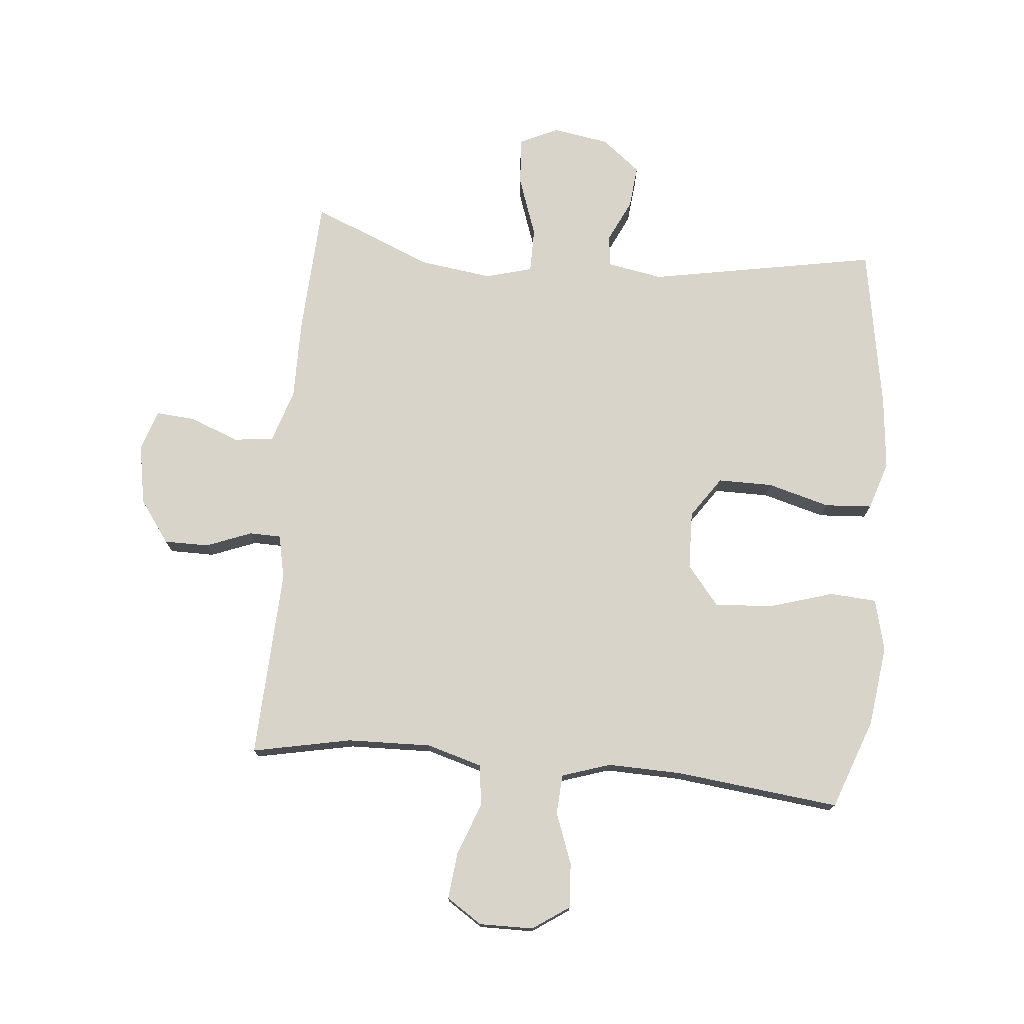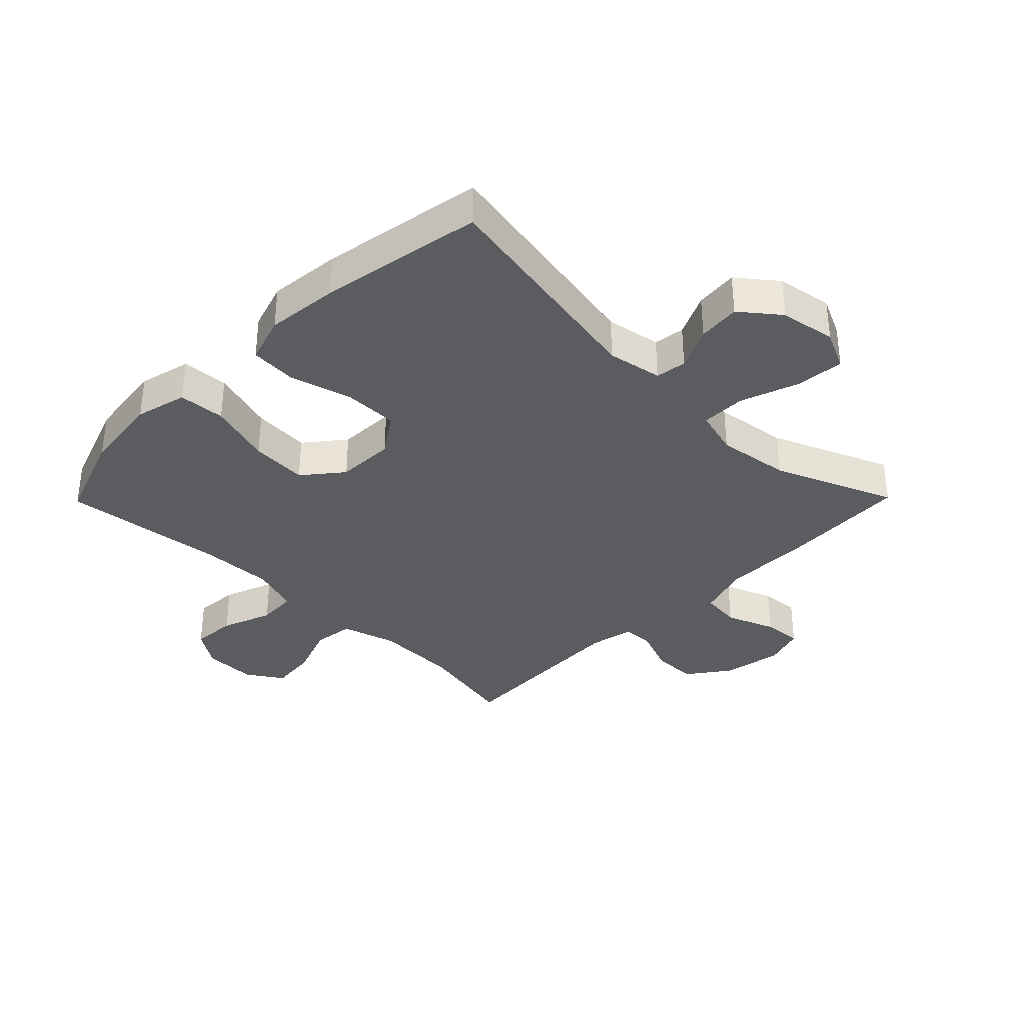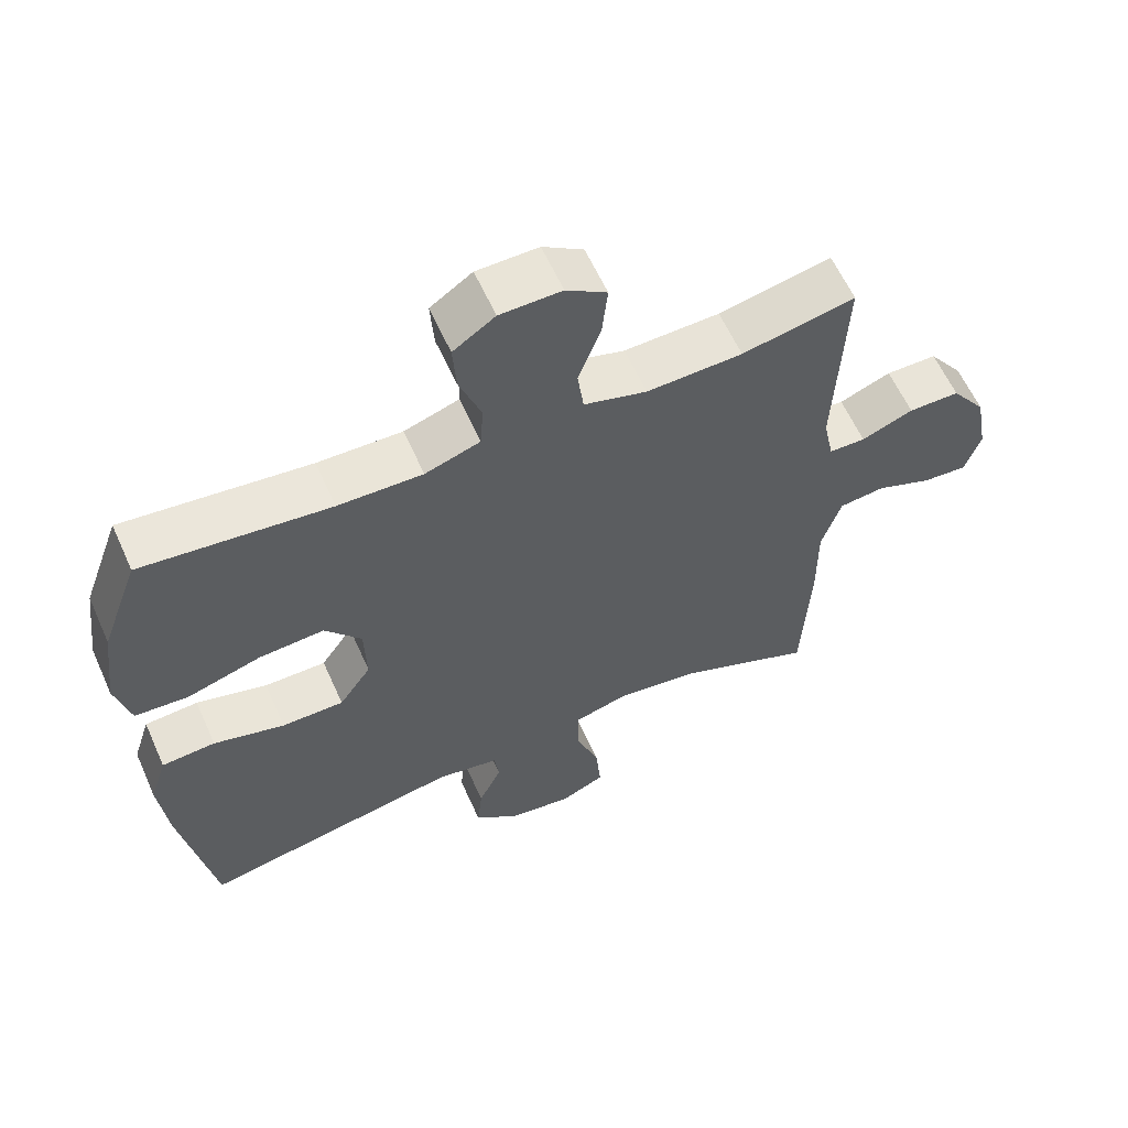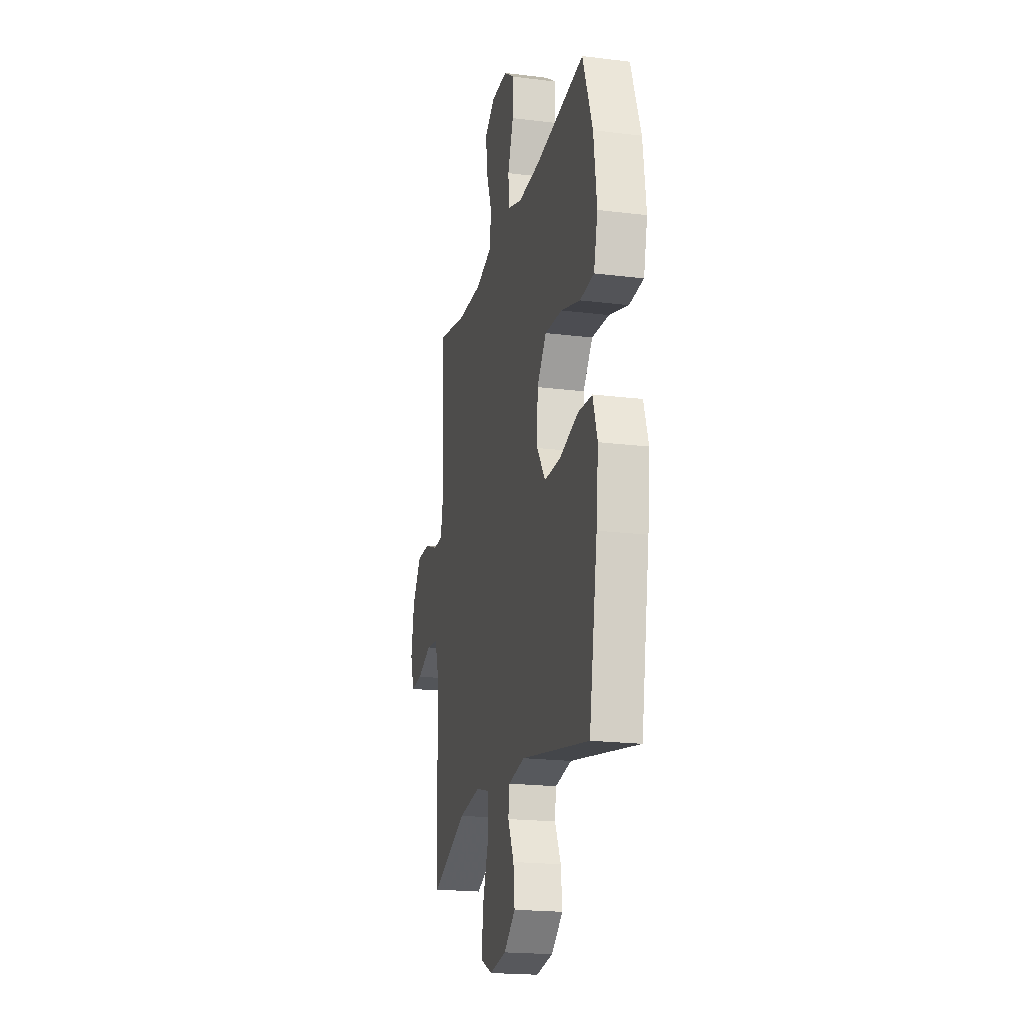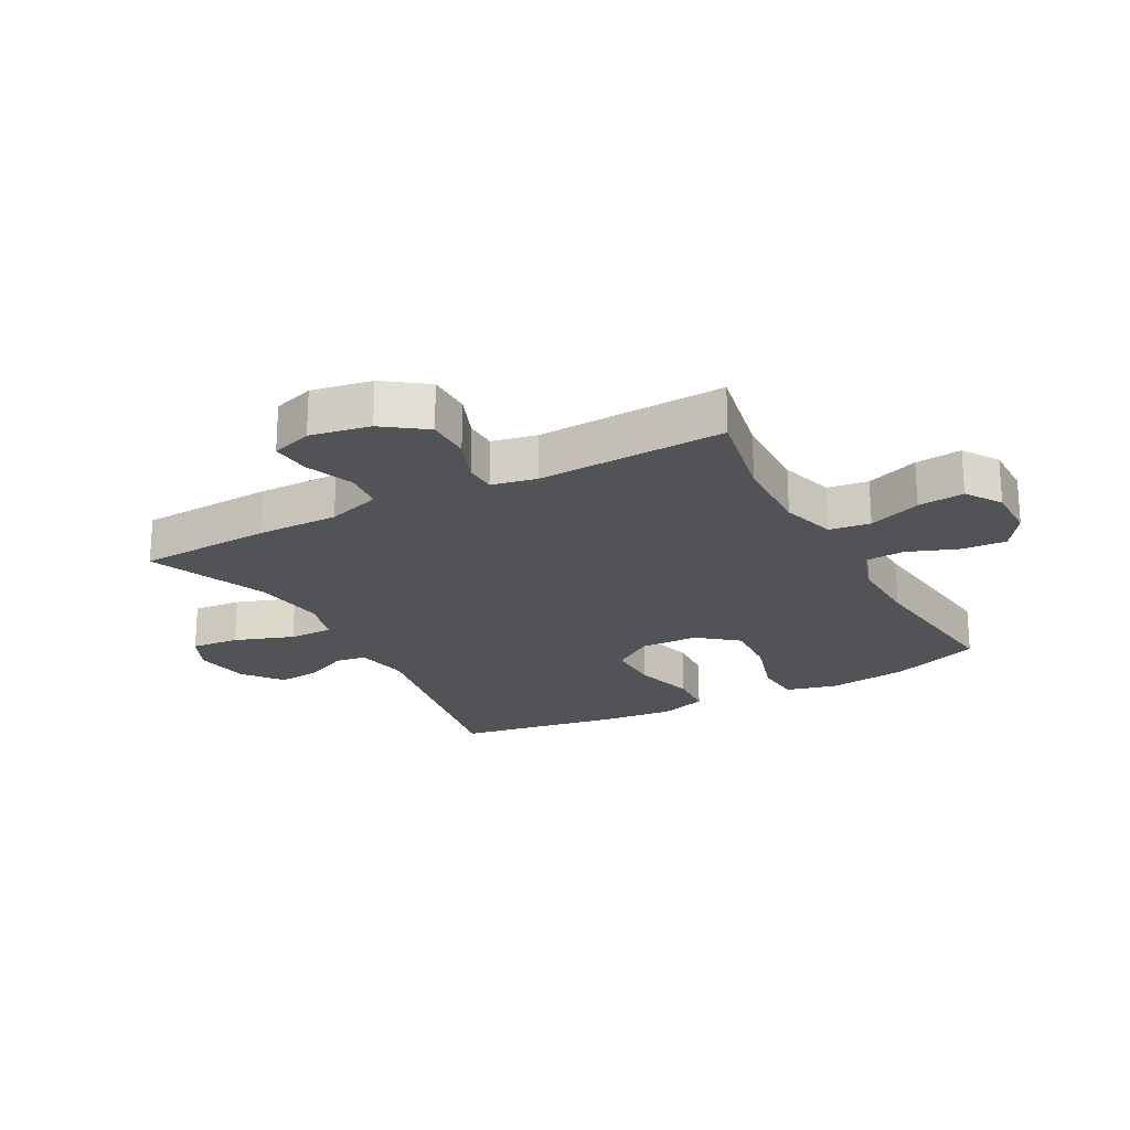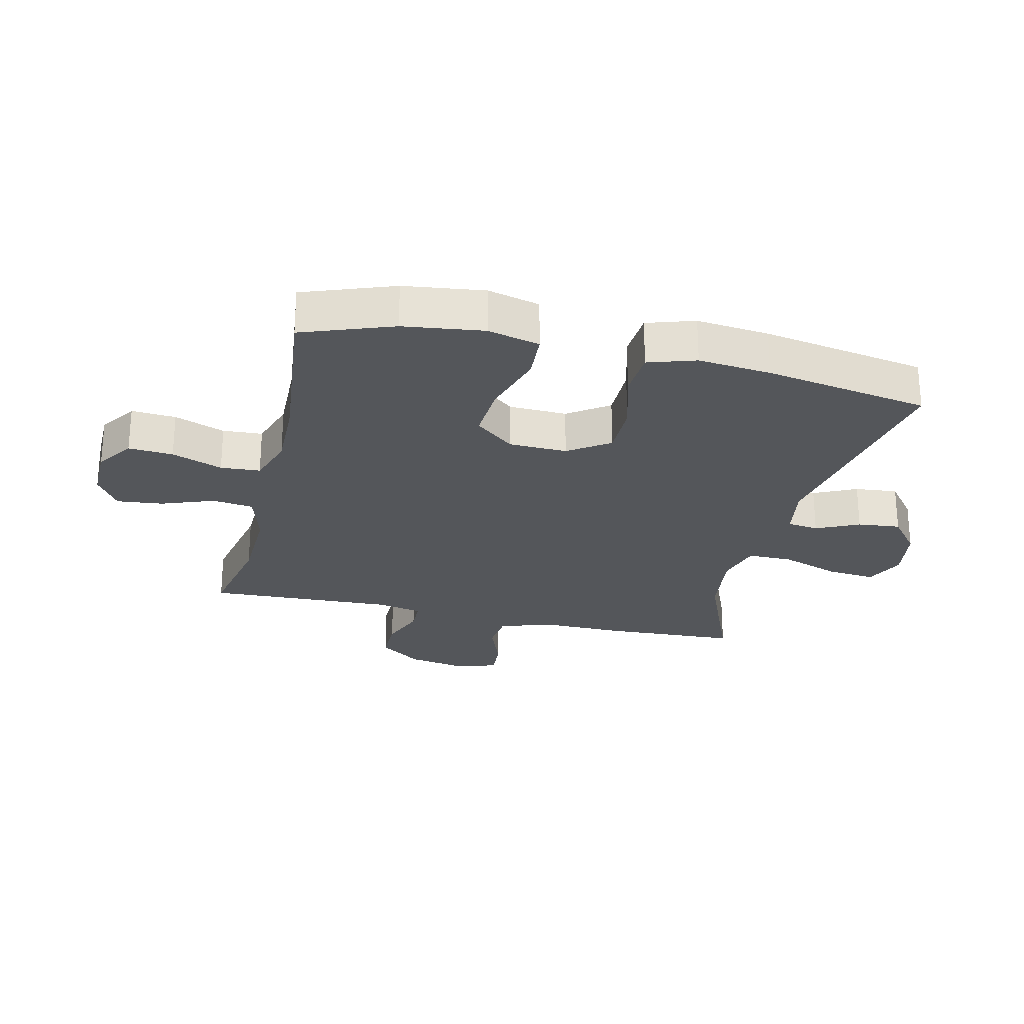
<metadata>
{"format":"obj","ext":"obj","renderer":"f3d","projection":"perspective","resolution":1024,"background":"white","views":[{"elev":75.2,"azim":5.4,"up":"+Y"},{"elev":-35.0,"azim":135.5,"up":"+Y"},{"elev":60.5,"azim":155.9,"up":"+Z"},{"elev":-20.0,"azim":77.1,"up":"+Z"},{"elev":-22.0,"azim":-61.6,"up":"+Y"},{"elev":-25.6,"azim":76.8,"up":"+Y"}]}
</metadata>
<code>
v -0.5 0.07 0.5
v -0.338 0.07 0.467
v -0.201 0.07 0.463
v -0.111 0.07 0.489
v -0.102 0.07 0.556
v -0.134 0.07 0.642
v -0.142 0.07 0.718
v -0.084 0.07 0.756
v 0.004 0.07 0.755
v 0.064 0.07 0.714
v 0.059 0.07 0.641
v 0.028 0.07 0.558
v 0.032 0.07 0.493
v 0.111 0.07 0.467
v 0.232 0.07 0.47
v 0.5 0.07 0.5
v 0.554 0.07 0.352
v 0.571 0.07 0.221
v 0.55 0.07 0.136
v 0.473 0.07 0.131
v 0.368 0.07 0.163
v 0.274 0.07 0.169
v 0.222 0.07 0.105
v 0.219 0.07 0.01
v 0.265 0.07 -0.057
v 0.354 0.07 -0.057
v 0.456 0.07 -0.029
v 0.533 0.07 -0.034
v 0.558 0.07 -0.112
v 0.546 0.07 -0.231
v 0.5 0.07 -0.5
v 0.127 0.07 -0.431
v 0.037 0.07 -0.447
v 0.03 0.07 -0.498
v 0.063 0.07 -0.568
v 0.07 0.07 -0.638
v 0.007 0.07 -0.688
v -0.085 0.07 -0.703
v -0.149 0.07 -0.673
v -0.142 0.07 -0.594
v -0.108 0.07 -0.497
v -0.108 0.07 -0.424
v -0.184 0.07 -0.403
v -0.304 0.07 -0.419
v -0.5 0.07 -0.5
v -0.511 0.07 -0.28
v -0.51 0.07 -0.146
v -0.538 0.07 -0.058
v -0.603 0.07 -0.051
v -0.683 0.07 -0.082
v -0.747 0.07 -0.087
v -0.769 0.07 -0.02
v -0.751 0.07 0.078
v -0.701 0.07 0.147
v -0.628 0.07 0.147
v -0.554 0.07 0.118
v -0.502 0.07 0.119
v -0.487 0.07 0.192
v -0.5 0 0.5
v -0.338 0 0.467
v -0.201 0 0.463
v -0.111 0 0.489
v -0.102 0 0.556
v -0.134 0 0.642
v -0.142 0 0.718
v -0.084 0 0.756
v 0.004 0 0.755
v 0.064 0 0.714
v 0.059 0 0.641
v 0.028 0 0.558
v 0.032 0 0.493
v 0.111 0 0.467
v 0.232 0 0.47
v 0.5 0 0.5
v 0.554 0 0.352
v 0.571 0 0.221
v 0.55 0 0.136
v 0.473 0 0.131
v 0.368 0 0.163
v 0.274 0 0.169
v 0.222 0 0.105
v 0.219 0 0.01
v 0.265 0 -0.057
v 0.354 0 -0.057
v 0.456 0 -0.029
v 0.533 0 -0.034
v 0.558 0 -0.112
v 0.546 0 -0.231
v 0.5 0 -0.5
v 0.127 0 -0.431
v 0.037 0 -0.447
v 0.03 0 -0.498
v 0.063 0 -0.568
v 0.07 0 -0.638
v 0.007 0 -0.688
v -0.085 0 -0.703
v -0.149 0 -0.673
v -0.142 0 -0.594
v -0.108 0 -0.497
v -0.108 0 -0.424
v -0.184 0 -0.403
v -0.304 0 -0.419
v -0.5 0 -0.5
v -0.511 0 -0.28
v -0.51 0 -0.146
v -0.538 0 -0.058
v -0.603 0 -0.051
v -0.683 0 -0.082
v -0.747 0 -0.087
v -0.769 0 -0.02
v -0.751 0 0.078
v -0.701 0 0.147
v -0.628 0 0.147
v -0.554 0 0.118
v -0.502 0 0.119
v -0.487 0 0.192
f 54 55 56
f 53 54 56
f 52 53 56
f 51 52 56
f 50 51 56
f 49 50 56
f 48 49 56 57
f 47 48 57 58
f 46 47 58
f 45 46 58
f 44 45 58
f 39 40 41
f 38 39 41
f 37 38 41
f 36 37 41
f 35 36 41
f 34 35 41
f 33 34 41 42
f 32 33 42 43
f 30 31 32
f 29 30 32
f 28 29 32
f 27 28 32
f 26 27 32
f 25 26 32 43
f 19 20 21
f 18 19 21
f 17 18 21
f 16 17 21
f 15 16 21
f 14 15 21 22
f 13 14 22 23
f 10 11 12
f 9 10 12
f 8 9 12
f 7 8 12
f 6 7 12
f 5 6 12
f 4 5 12 13
f 13 23 24
f 4 13 24
f 3 4 24
f 58 1 2
f 43 44 58
f 25 43 58
f 24 25 58
f 3 24 58
f 2 3 58
f 114 113 112
f 114 112 111
f 114 111 110
f 114 110 109
f 114 109 108
f 114 108 107
f 115 114 107 106
f 116 115 106 105
f 116 105 104
f 116 104 103
f 116 103 102
f 99 98 97
f 99 97 96
f 99 96 95
f 99 95 94
f 99 94 93
f 99 93 92
f 100 99 92 91
f 101 100 91 90
f 90 89 88
f 90 88 87
f 90 87 86
f 90 86 85
f 90 85 84
f 101 90 84 83
f 79 78 77
f 79 77 76
f 79 76 75
f 79 75 74
f 79 74 73
f 80 79 73 72
f 81 80 72 71
f 70 69 68
f 70 68 67
f 70 67 66
f 70 66 65
f 70 65 64
f 70 64 63
f 71 70 63 62
f 82 81 71
f 82 71 62
f 82 62 61
f 60 59 116
f 116 102 101
f 116 101 83
f 116 83 82
f 116 82 61
f 116 61 60
f 1 59 60 2
f 2 60 61 3
f 3 61 62 4
f 4 62 63 5
f 5 63 64 6
f 6 64 65 7
f 7 65 66 8
f 8 66 67 9
f 9 67 68 10
f 10 68 69 11
f 11 69 70 12
f 12 70 71 13
f 13 71 72 14
f 14 72 73 15
f 15 73 74 16
f 16 74 75 17
f 17 75 76 18
f 18 76 77 19
f 19 77 78 20
f 20 78 79 21
f 21 79 80 22
f 22 80 81 23
f 23 81 82 24
f 24 82 83 25
f 25 83 84 26
f 26 84 85 27
f 27 85 86 28
f 28 86 87 29
f 29 87 88 30
f 30 88 89 31
f 31 89 90 32
f 32 90 91 33
f 33 91 92 34
f 34 92 93 35
f 35 93 94 36
f 36 94 95 37
f 37 95 96 38
f 38 96 97 39
f 39 97 98 40
f 40 98 99 41
f 41 99 100 42
f 42 100 101 43
f 43 101 102 44
f 44 102 103 45
f 45 103 104 46
f 46 104 105 47
f 47 105 106 48
f 48 106 107 49
f 49 107 108 50
f 50 108 109 51
f 51 109 110 52
f 52 110 111 53
f 53 111 112 54
f 54 112 113 55
f 55 113 114 56
f 56 114 115 57
f 57 115 116 58
f 58 116 59 1

</code>
